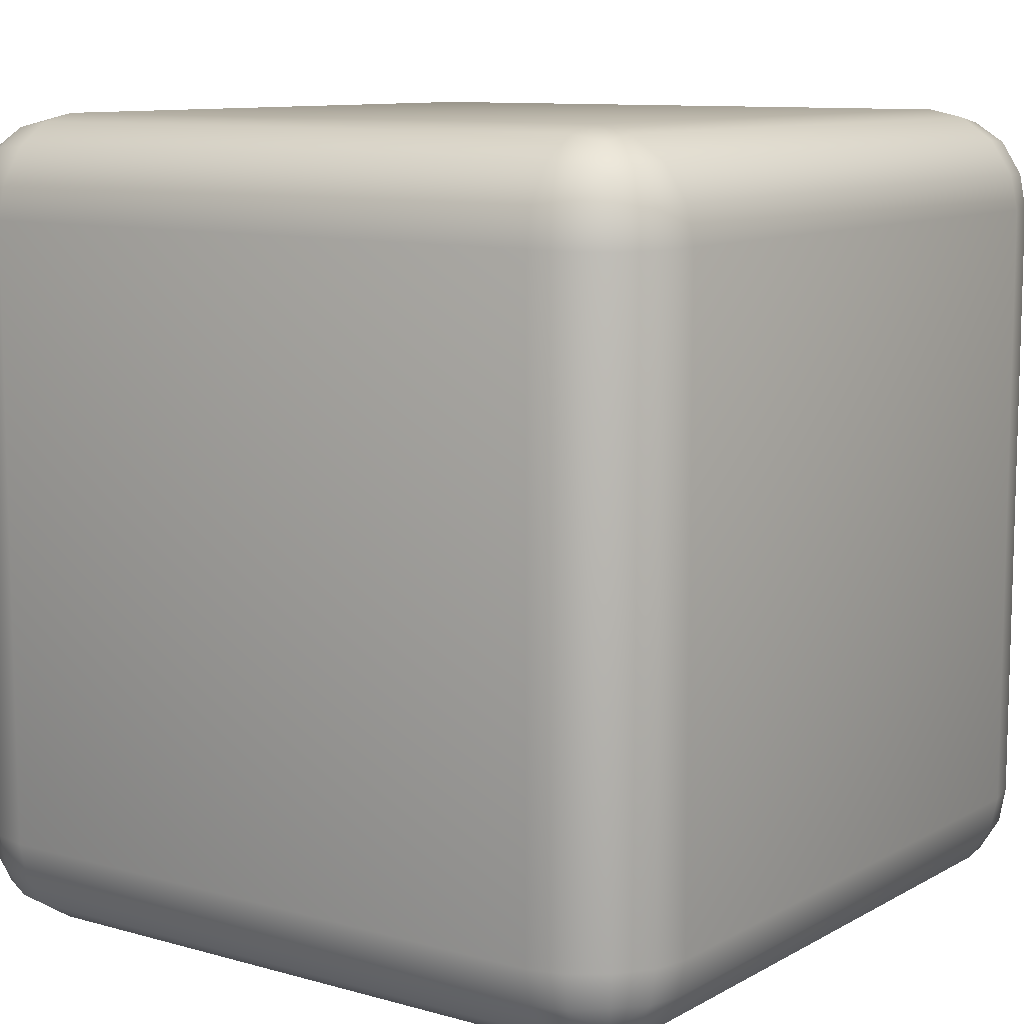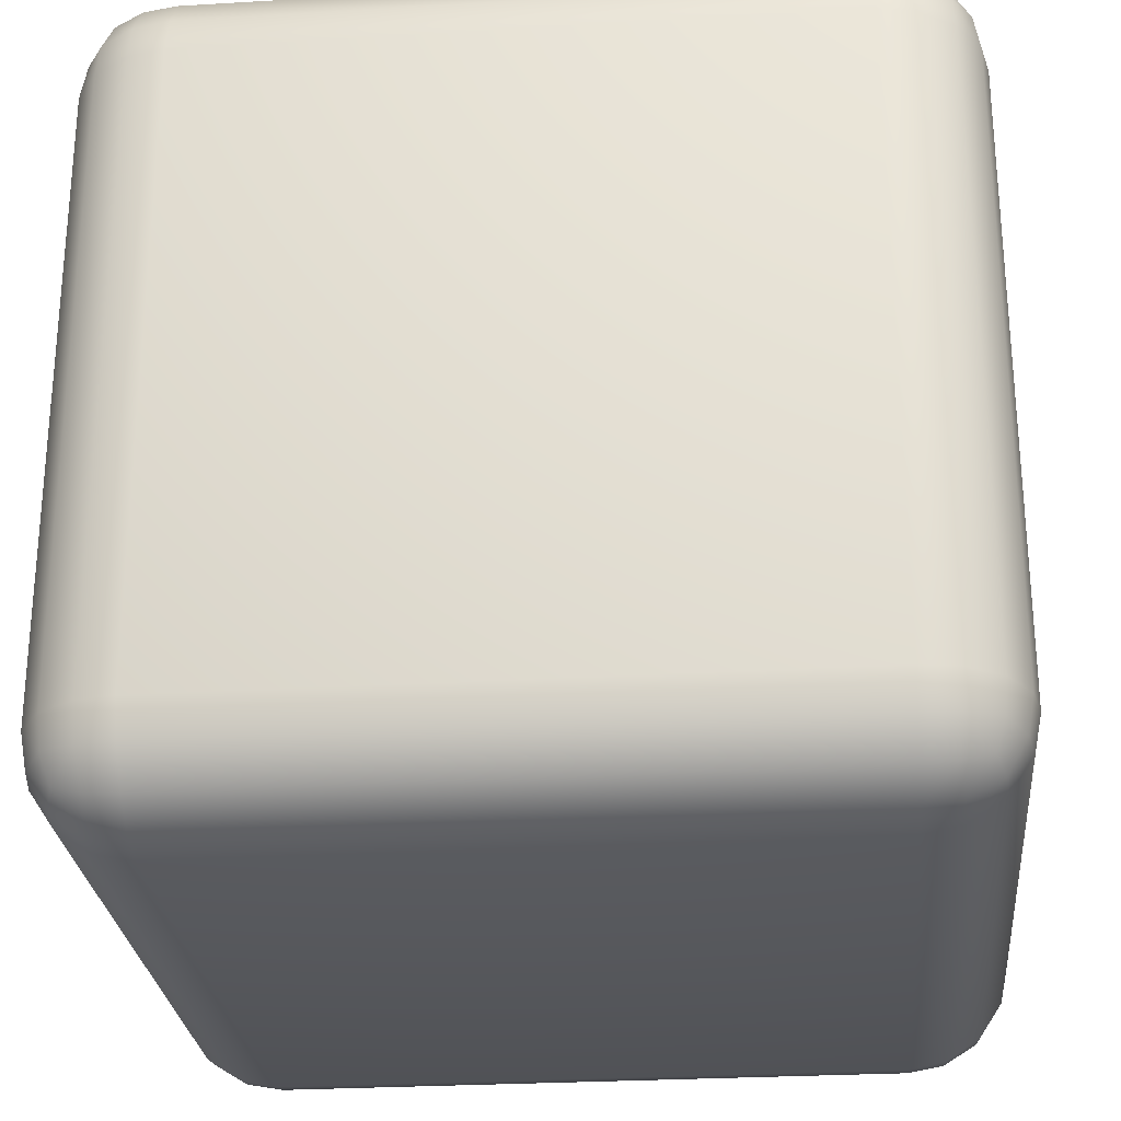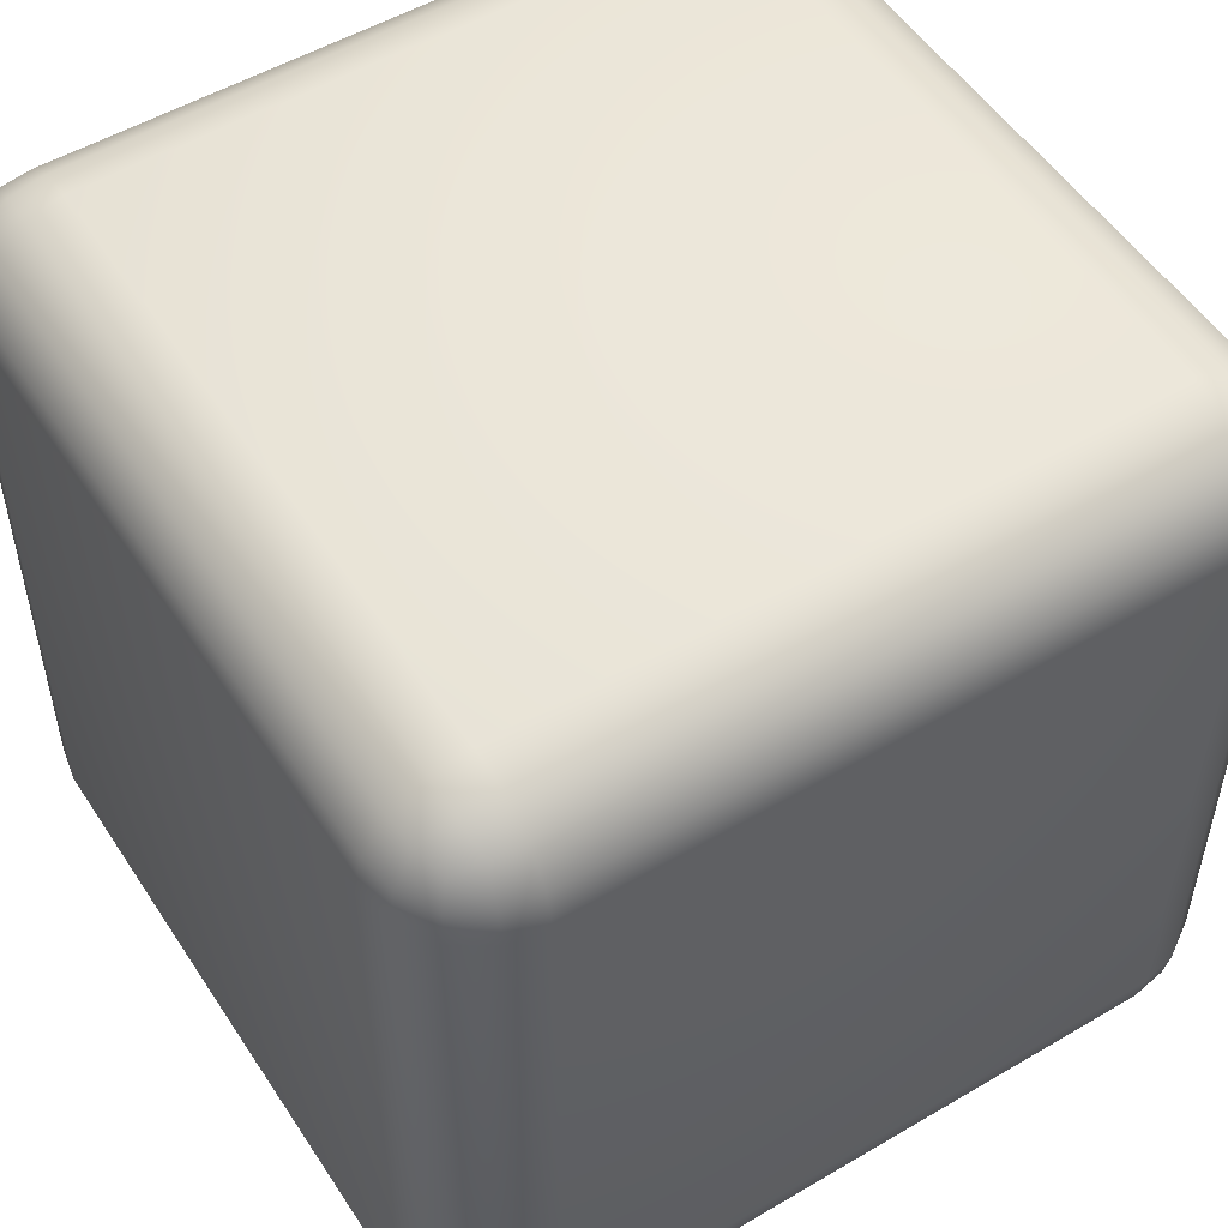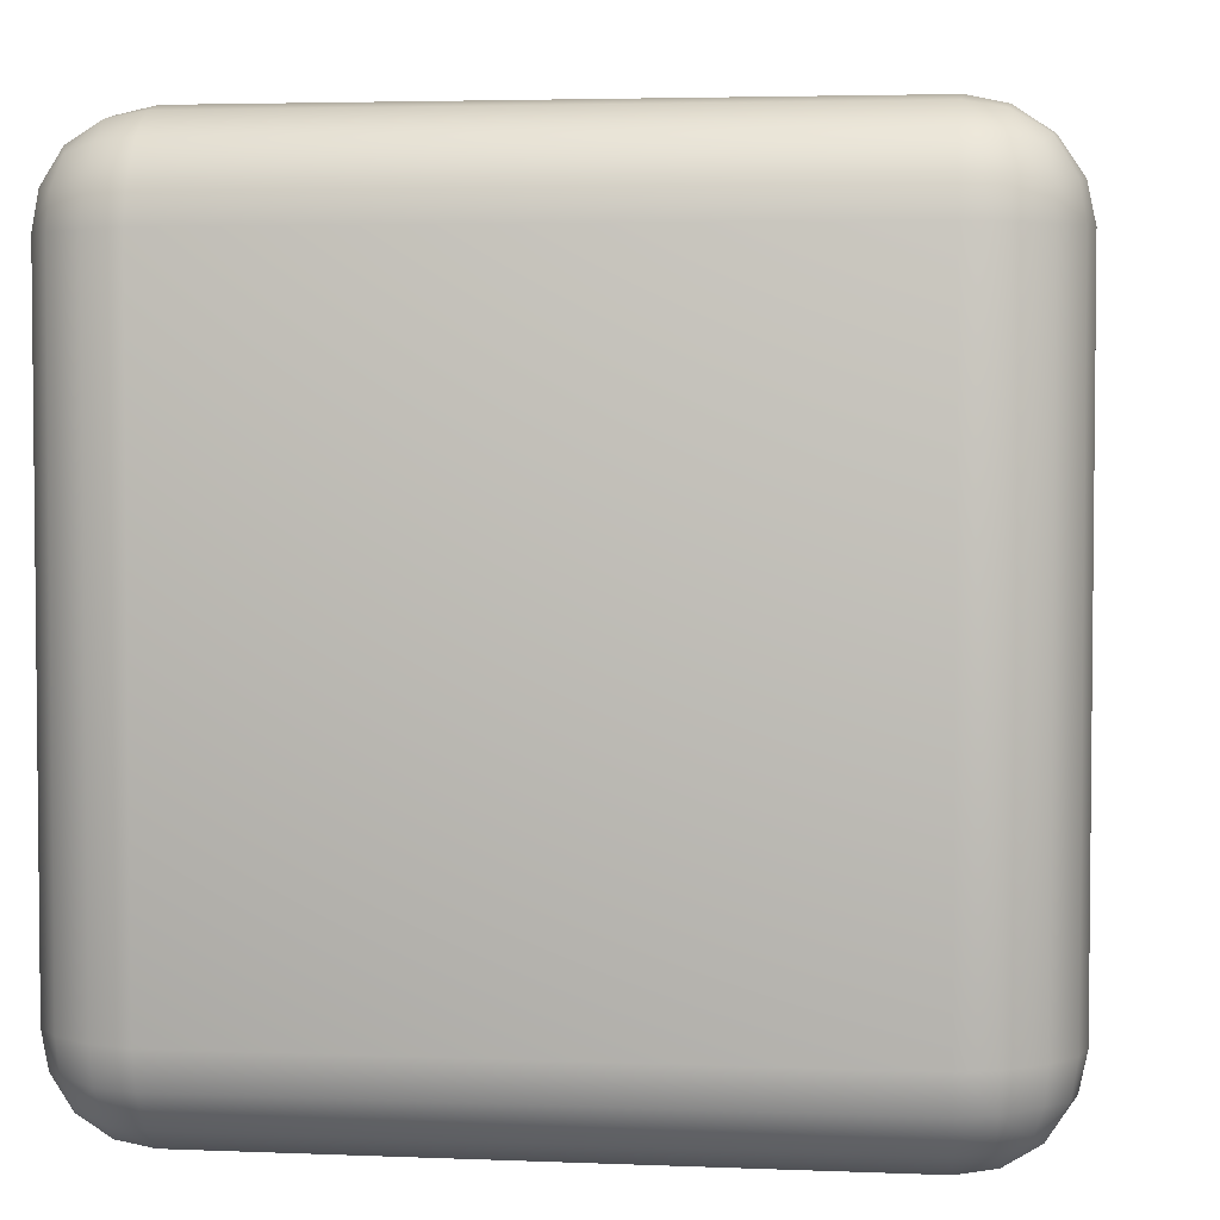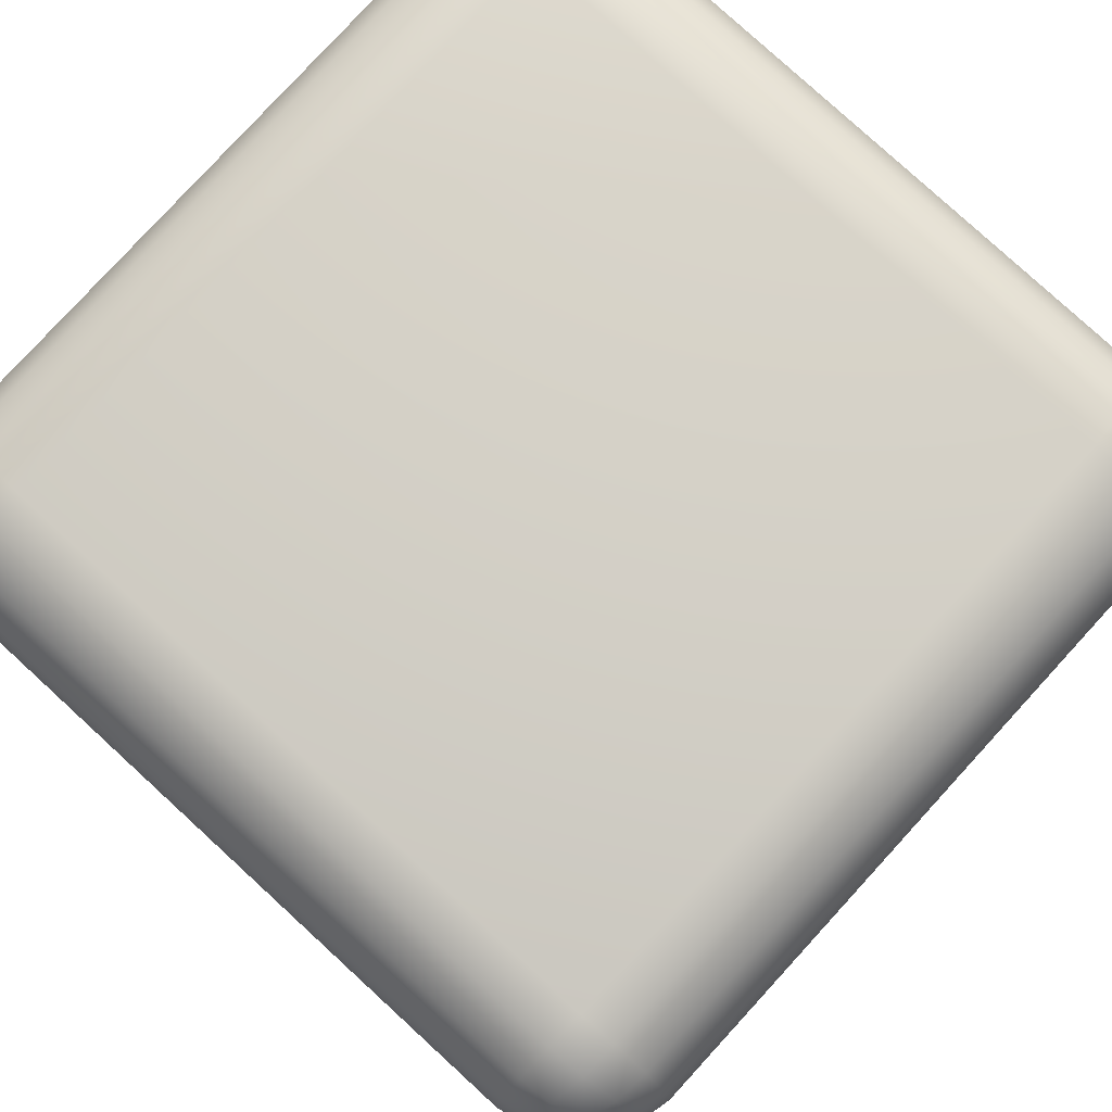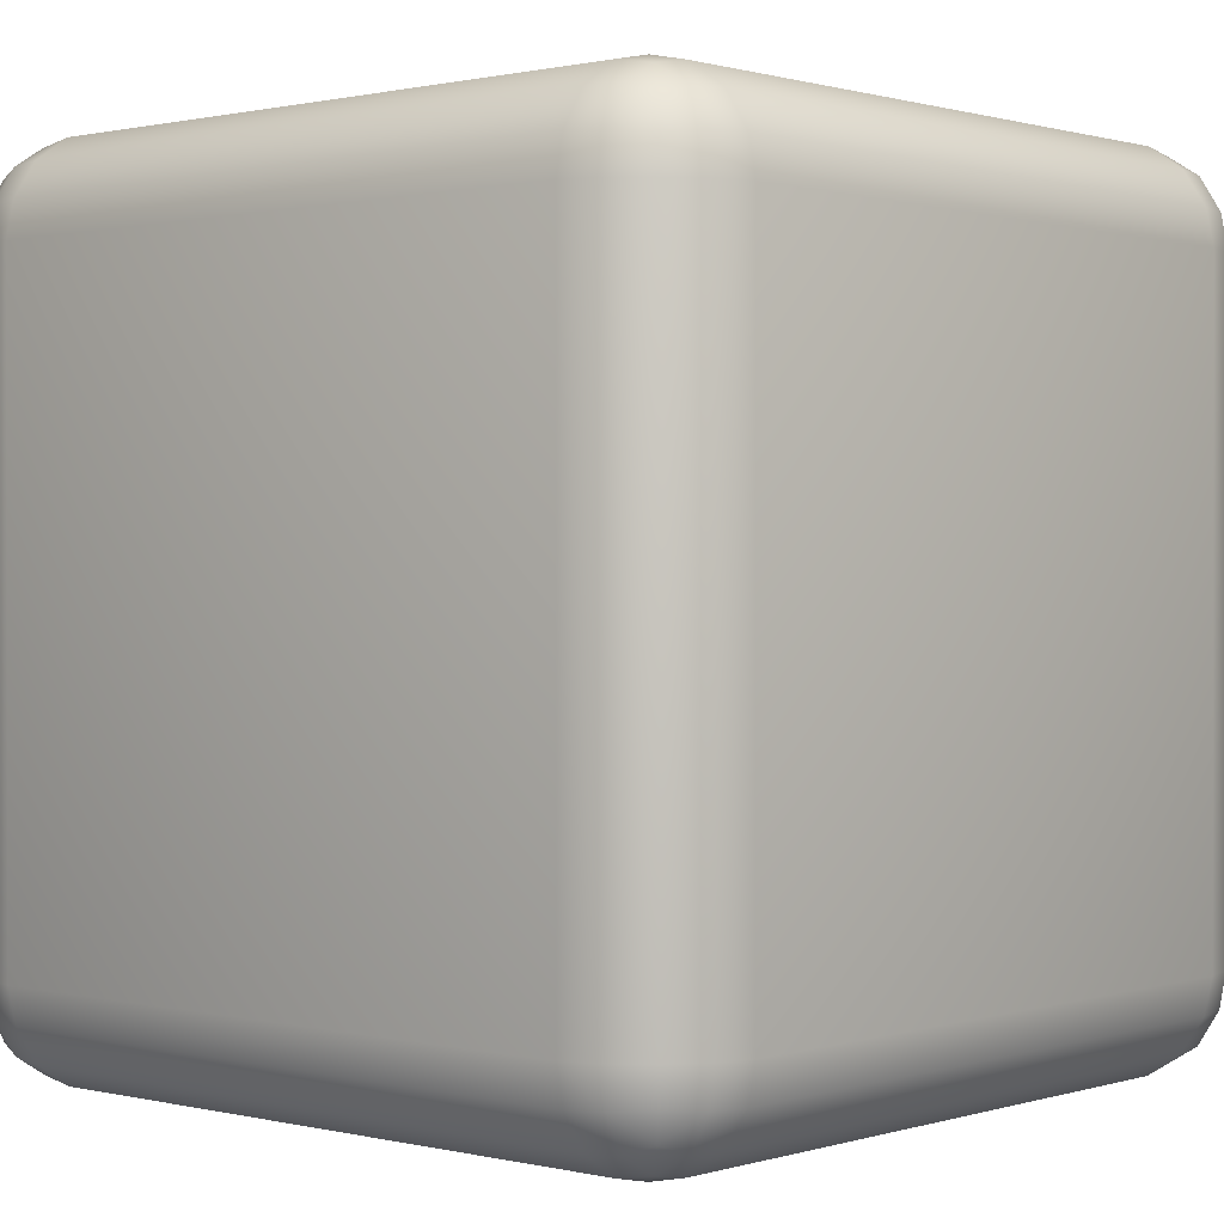
<metadata>
{"format":"obj","ext":"obj","renderer":"f3d","projection":"perspective","resolution":1024,"background":"white","views":[{"elev":10.0,"azim":35.8,"up":"+Y"},{"elev":-26.9,"azim":5.3,"up":"+Y"},{"elev":52.4,"azim":-32.4,"up":"+Z"},{"elev":3.7,"azim":-172.1,"up":"+Y"},{"elev":79.9,"azim":-47.5,"up":"+Z"},{"elev":0.7,"azim":41.5,"up":"+Y"}]}
</metadata>
<code>
o soft_cube
v -0.776 1.026 0.776
v 0.776 1.026 0.776
v 0.776 1.026 -0.776
v -0.776 1.026 -0.776
v -1.026 0.776 -0.776
v -1.026 -0.776 -0.776
v -1.026 -0.776 0.776
v -1.026 0.776 0.776
v -0.776 0.776 1.026
v -0.776 -0.776 1.026
v 0.776 -0.776 1.026
v 0.776 0.776 1.026
v 1.026 0.776 0.776
v 1.026 -0.776 0.776
v 1.026 -0.776 -0.776
v 1.026 0.776 -0.776
v 0.776 0.776 -1.026
v 0.776 -0.776 -1.026
v -0.776 -0.776 -1.026
v -0.776 0.776 -1.026
v 0.776 -1.026 -0.776
v 0.776 -1.026 0.776
v -0.776 -1.026 0.776
v -0.776 -1.026 -0.776
v 0.7741 -0.8652 -1.007
v -0.7741 -0.8652 -1.007
v 0.7725 -0.9503 -0.9503
v -0.7725 -0.9503 -0.9503
v 0.7741 -1.007 -0.8652
v -0.7741 -1.007 -0.8652
v 1.007 -0.8652 0.7741
v 1.007 -0.8652 -0.7741
v 0.9503 -0.9503 0.7725
v 0.9503 -0.9503 -0.7725
v 0.8652 -1.007 0.7741
v 0.8652 -1.007 -0.7741
v -0.7741 -0.8652 1.007
v 0.7741 -0.8652 1.007
v -0.7725 -0.9503 0.9503
v 0.7725 -0.9503 0.9503
v -0.7741 -1.007 0.8652
v 0.7741 -1.007 0.8652
v -1.007 -0.8652 -0.7741
v -1.007 -0.8652 0.7741
v -0.9503 -0.9503 -0.7725
v -0.9503 -0.9503 0.7725
v -0.8652 -1.007 -0.7741
v -0.8652 -1.007 0.7741
v 0.7741 1.007 -0.8652
v -0.7741 1.007 -0.8652
v 0.7725 0.9503 -0.9503
v -0.7725 0.9503 -0.9503
v 0.7741 0.8652 -1.007
v -0.7741 0.8652 -1.007
v 1.007 -0.7741 -0.8652
v 1.007 0.7741 -0.8652
v 0.9503 -0.7725 -0.9503
v 0.9503 0.7725 -0.9503
v 0.8652 -0.7741 -1.007
v 0.8652 0.7741 -1.007
v -1.007 0.7741 -0.8652
v -1.007 -0.7741 -0.8652
v -0.9503 0.7725 -0.9503
v -0.9503 -0.7725 -0.9503
v -0.8652 0.7741 -1.007
v -0.8652 -0.7741 -1.007
v 0.8652 1.007 0.7741
v 0.8652 1.007 -0.7741
v 0.9503 0.9503 0.7725
v 0.9503 0.9503 -0.7725
v 1.007 0.8652 0.7741
v 1.007 0.8652 -0.7741
v 0.8652 -0.7741 1.007
v 0.8652 0.7741 1.007
v 0.9503 -0.7725 0.9503
v 0.9503 0.7725 0.9503
v 1.007 -0.7741 0.8652
v 1.007 0.7741 0.8652
v -0.7741 1.007 0.8652
v 0.7741 1.007 0.8652
v -0.7725 0.9503 0.9503
v 0.7725 0.9503 0.9503
v -0.7741 0.8652 1.007
v 0.7741 0.8652 1.007
v -1.007 -0.7741 0.8652
v -1.007 0.7741 0.8652
v -0.9503 -0.7725 0.9503
v -0.9503 0.7725 0.9503
v -0.8652 -0.7741 1.007
v -0.8652 0.7741 1.007
v -0.8652 1.007 -0.7741
v -0.8652 1.007 0.7741
v -0.9503 0.9503 -0.7725
v -0.9503 0.9503 0.7725
v -1.007 0.8652 -0.7741
v -1.007 0.8652 0.7741
v -0.9917 -0.8619 -0.8619
v -0.9435 -0.9435 -0.8532
v -0.9435 -0.8532 -0.9435
v -0.9219 -0.9219 -0.9219
v -0.8619 -0.8619 -0.9917
v -0.8532 -0.9435 -0.9435
v -0.8619 -0.9917 -0.8619
v 0.8619 -0.8619 -0.9917
v 0.8532 -0.9435 -0.9435
v 0.9435 -0.8532 -0.9435
v 0.9219 -0.9219 -0.9219
v 0.9917 -0.8619 -0.8619
v 0.9435 -0.9435 -0.8532
v 0.8619 -0.9917 -0.8619
v 0.9917 -0.8619 0.8619
v 0.9435 -0.9435 0.8532
v 0.9435 -0.8532 0.9435
v 0.9219 -0.9219 0.9219
v 0.8619 -0.8619 0.9917
v 0.8532 -0.9435 0.9435
v 0.8619 -0.9917 0.8619
v -0.8619 -0.9917 0.8619
v -0.9435 -0.9435 0.8532
v -0.8532 -0.9435 0.9435
v -0.9219 -0.9219 0.9219
v -0.8619 -0.8619 0.9917
v -0.9435 -0.8532 0.9435
v -0.9917 -0.8619 0.8619
v -0.9917 0.8619 -0.8619
v -0.9435 0.8532 -0.9435
v -0.9435 0.9435 -0.8532
v -0.9219 0.9219 -0.9219
v -0.8619 0.9917 -0.8619
v -0.8532 0.9435 -0.9435
v -0.8619 0.8619 -0.9917
v 0.8619 0.9917 -0.8619
v 0.8532 0.9435 -0.9435
v 0.9435 0.9435 -0.8532
v 0.9219 0.9219 -0.9219
v 0.9917 0.8619 -0.8619
v 0.9435 0.8532 -0.9435
v 0.8619 0.8619 -0.9917
v 0.8619 0.9917 0.8619
v 0.9435 0.9435 0.8532
v 0.8532 0.9435 0.9435
v 0.9219 0.9219 0.9219
v 0.8619 0.8619 0.9917
v 0.9435 0.8532 0.9435
v 0.9917 0.8619 0.8619
v -0.8619 0.9917 0.8619
v -0.8532 0.9435 0.9435
v -0.9435 0.9435 0.8532
v -0.9219 0.9219 0.9219
v -0.9917 0.8619 0.8619
v -0.9435 0.8532 0.9435
v -0.8619 0.8619 0.9917
f 152 147 149 151
f 83 81 147 152
f 90 152 151 88
f 9 83 152 90
f 150 151 149 148
f 86 88 151 150
f 96 150 148 94
f 8 86 150 96
f 146 148 149 147
f 92 94 148 146
f 79 146 147 81
f 1 92 146 79
f 145 140 142 144
f 71 69 140 145
f 78 145 144 76
f 13 71 145 78
f 143 144 142 141
f 74 76 144 143
f 84 143 141 82
f 12 74 143 84
f 139 141 142 140
f 80 82 141 139
f 67 139 140 69
f 2 80 139 67
f 138 133 135 137
f 53 51 133 138
f 60 138 137 58
f 17 53 138 60
f 136 137 135 134
f 56 58 137 136
f 72 136 134 70
f 16 56 136 72
f 132 134 135 133
f 68 70 134 132
f 49 132 133 51
f 3 68 132 49
f 131 126 128 130
f 65 63 126 131
f 54 131 130 52
f 20 65 131 54
f 129 130 128 127
f 50 52 130 129
f 91 129 127 93
f 4 50 129 91
f 125 127 128 126
f 95 93 127 125
f 61 125 126 63
f 5 95 125 61
f 124 119 121 123
f 44 46 119 124
f 85 124 123 87
f 7 44 124 85
f 122 123 121 120
f 89 87 123 122
f 37 122 120 39
f 10 89 122 37
f 118 120 121 119
f 41 39 120 118
f 48 118 119 46
f 23 41 118 48
f 117 112 114 116
f 35 33 112 117
f 42 117 116 40
f 22 35 117 42
f 115 116 114 113
f 38 40 116 115
f 73 115 113 75
f 11 38 115 73
f 111 113 114 112
f 77 75 113 111
f 31 111 112 33
f 14 77 111 31
f 110 105 107 109
f 29 27 105 110
f 36 110 109 34
f 21 29 110 36
f 108 109 107 106
f 32 34 109 108
f 55 108 106 57
f 15 32 108 55
f 104 106 107 105
f 59 57 106 104
f 25 104 105 27
f 18 59 104 25
f 103 98 100 102
f 47 45 98 103
f 30 103 102 28
f 24 47 103 30
f 101 102 100 99
f 26 28 102 101
f 66 101 99 64
f 19 26 101 66
f 97 99 100 98
f 62 64 99 97
f 43 97 98 45
f 6 62 97 43
f 96 95 5 8
f 94 93 95 96
f 92 91 93 94
f 1 4 91 92
f 90 89 10 9
f 88 87 89 90
f 86 85 87 88
f 8 7 85 86
f 84 83 9 12
f 82 81 83 84
f 80 79 81 82
f 2 1 79 80
f 78 77 14 13
f 76 75 77 78
f 74 73 75 76
f 12 11 73 74
f 72 71 13 16
f 70 69 71 72
f 68 67 69 70
f 3 2 67 68
f 66 65 20 19
f 64 63 65 66
f 62 61 63 64
f 6 5 61 62
f 60 59 18 17
f 58 57 59 60
f 56 55 57 58
f 16 15 55 56
f 54 53 17 20
f 52 51 53 54
f 50 49 51 52
f 4 3 49 50
f 48 47 24 23
f 46 45 47 48
f 44 43 45 46
f 7 6 43 44
f 42 41 23 22
f 40 39 41 42
f 38 37 39 40
f 11 10 37 38
f 36 35 22 21
f 34 33 35 36
f 32 31 33 34
f 15 14 31 32
f 30 29 21 24
f 28 27 29 30
f 26 25 27 28
f 19 18 25 26
f 21 22 23 24
f 17 18 19 20
f 13 14 15 16
f 9 10 11 12
f 5 6 7 8
f 1 2 3 4

</code>
